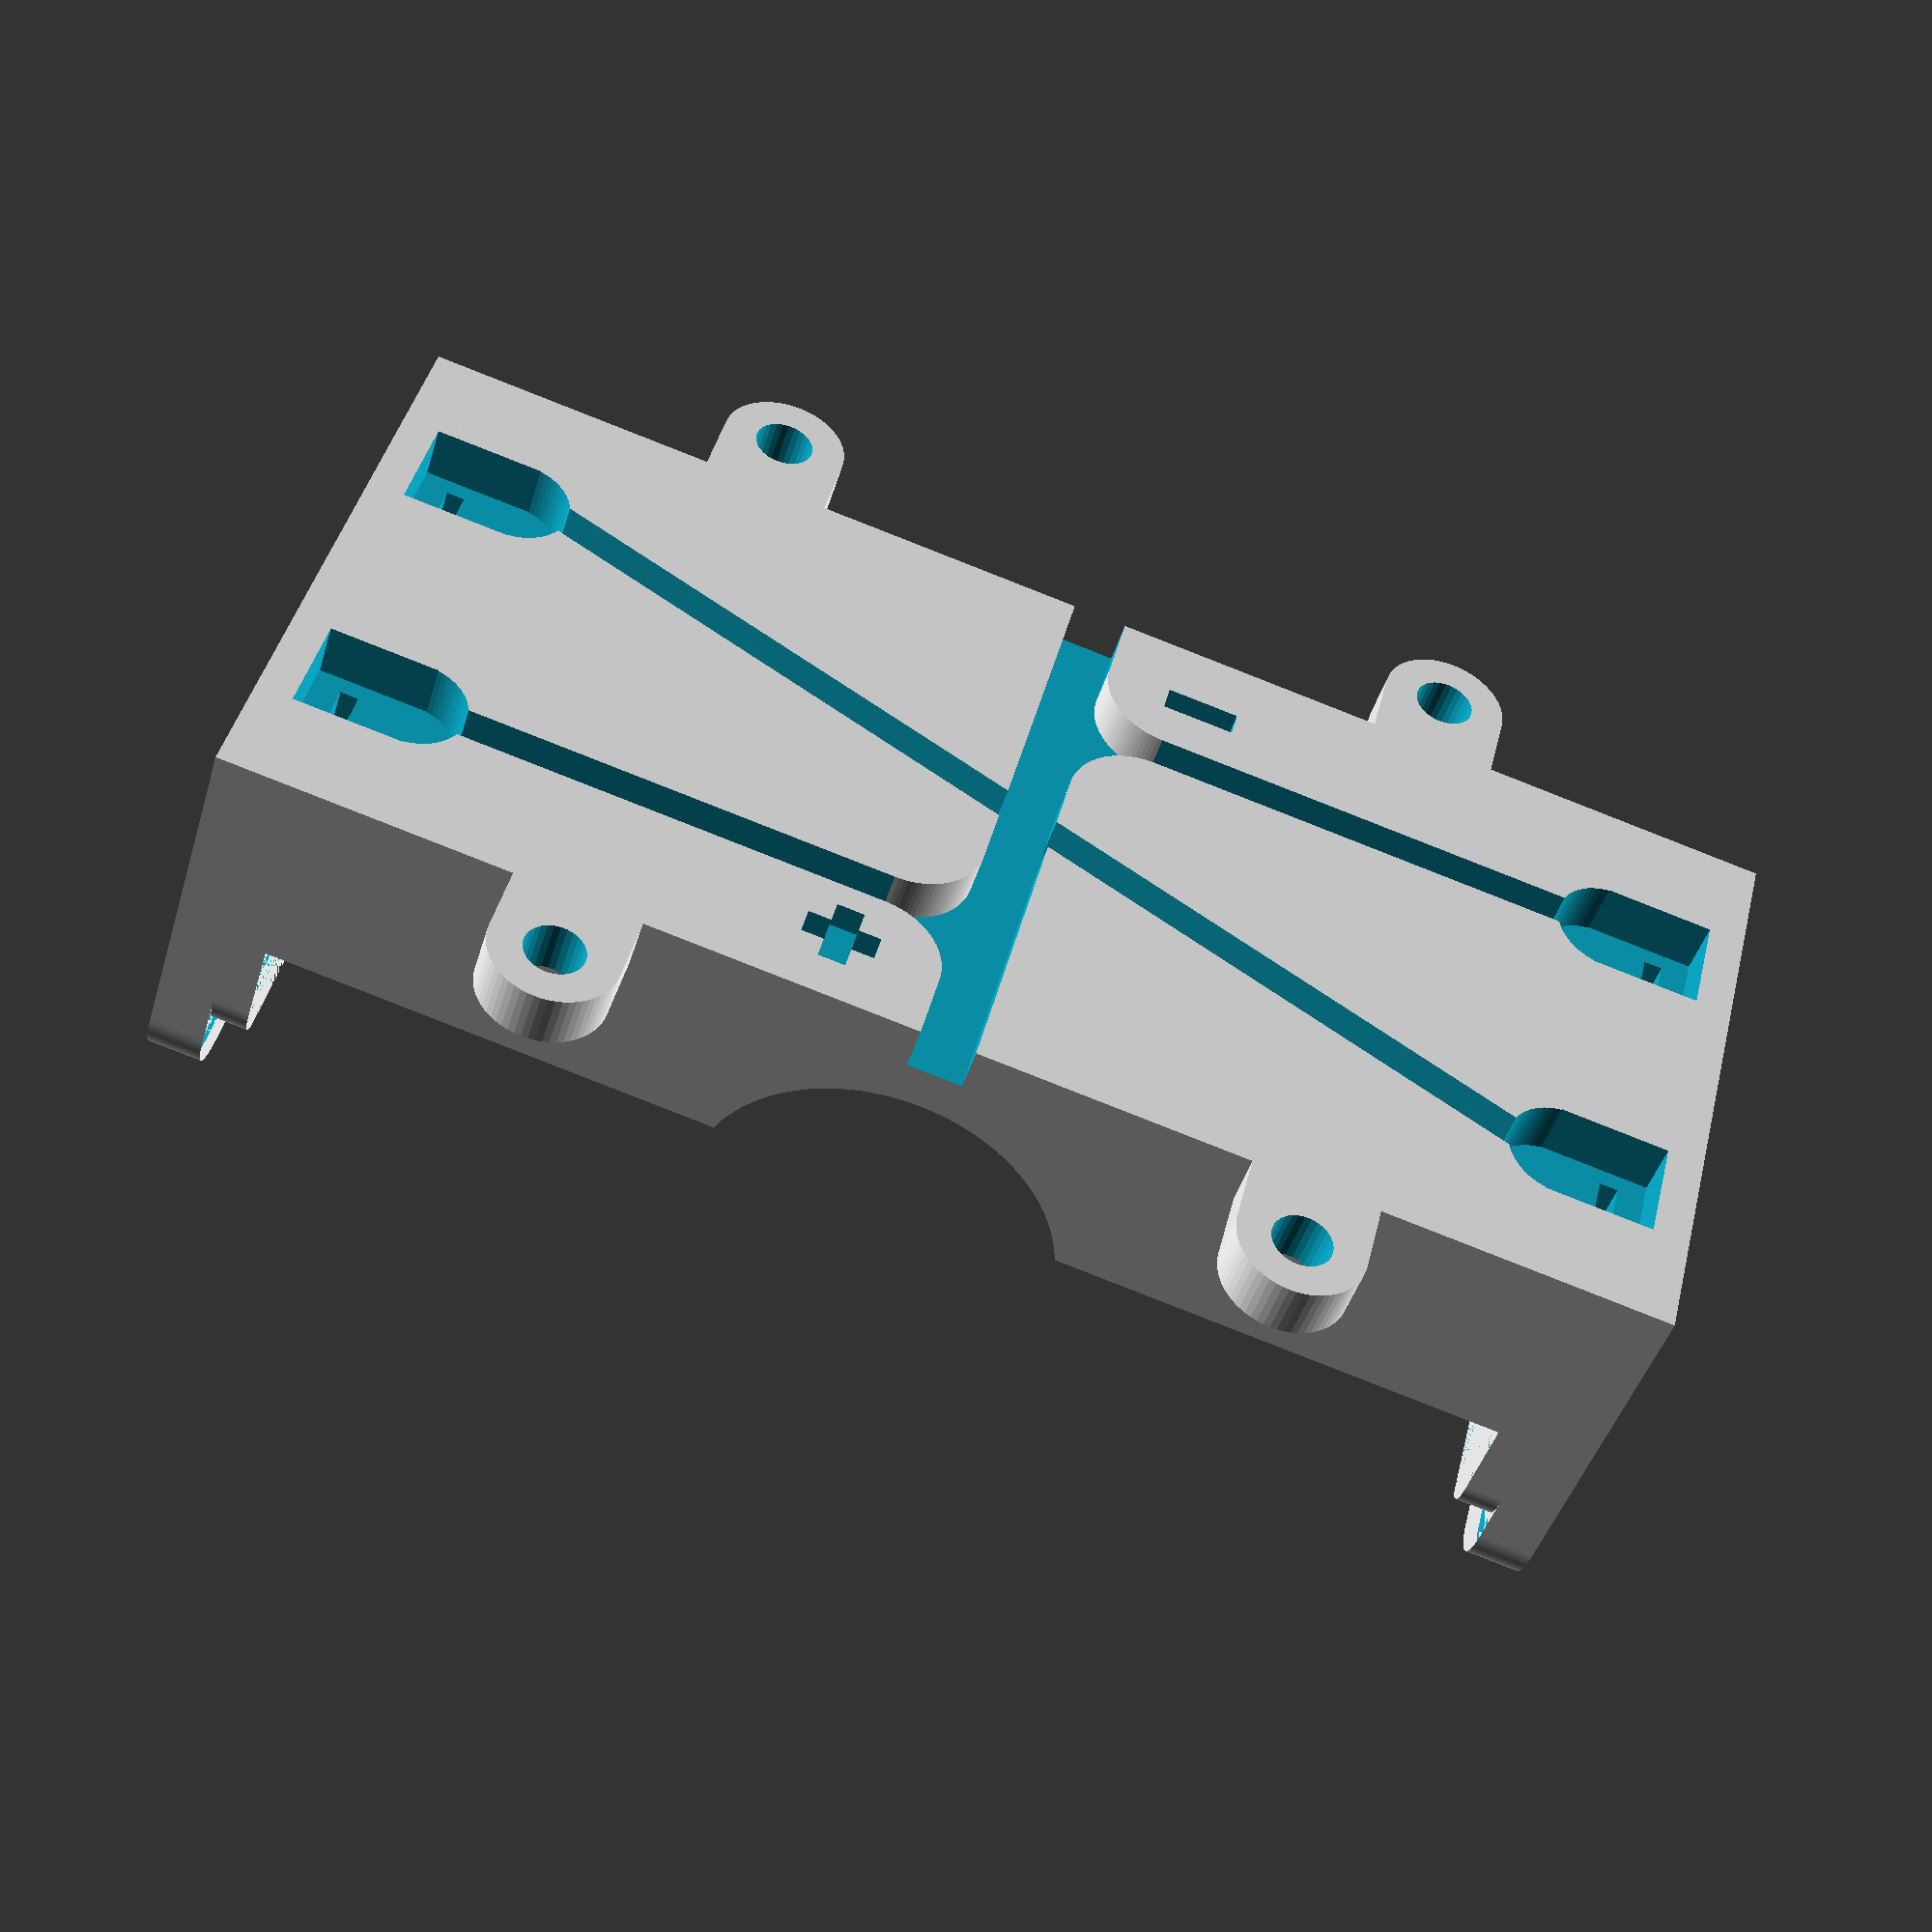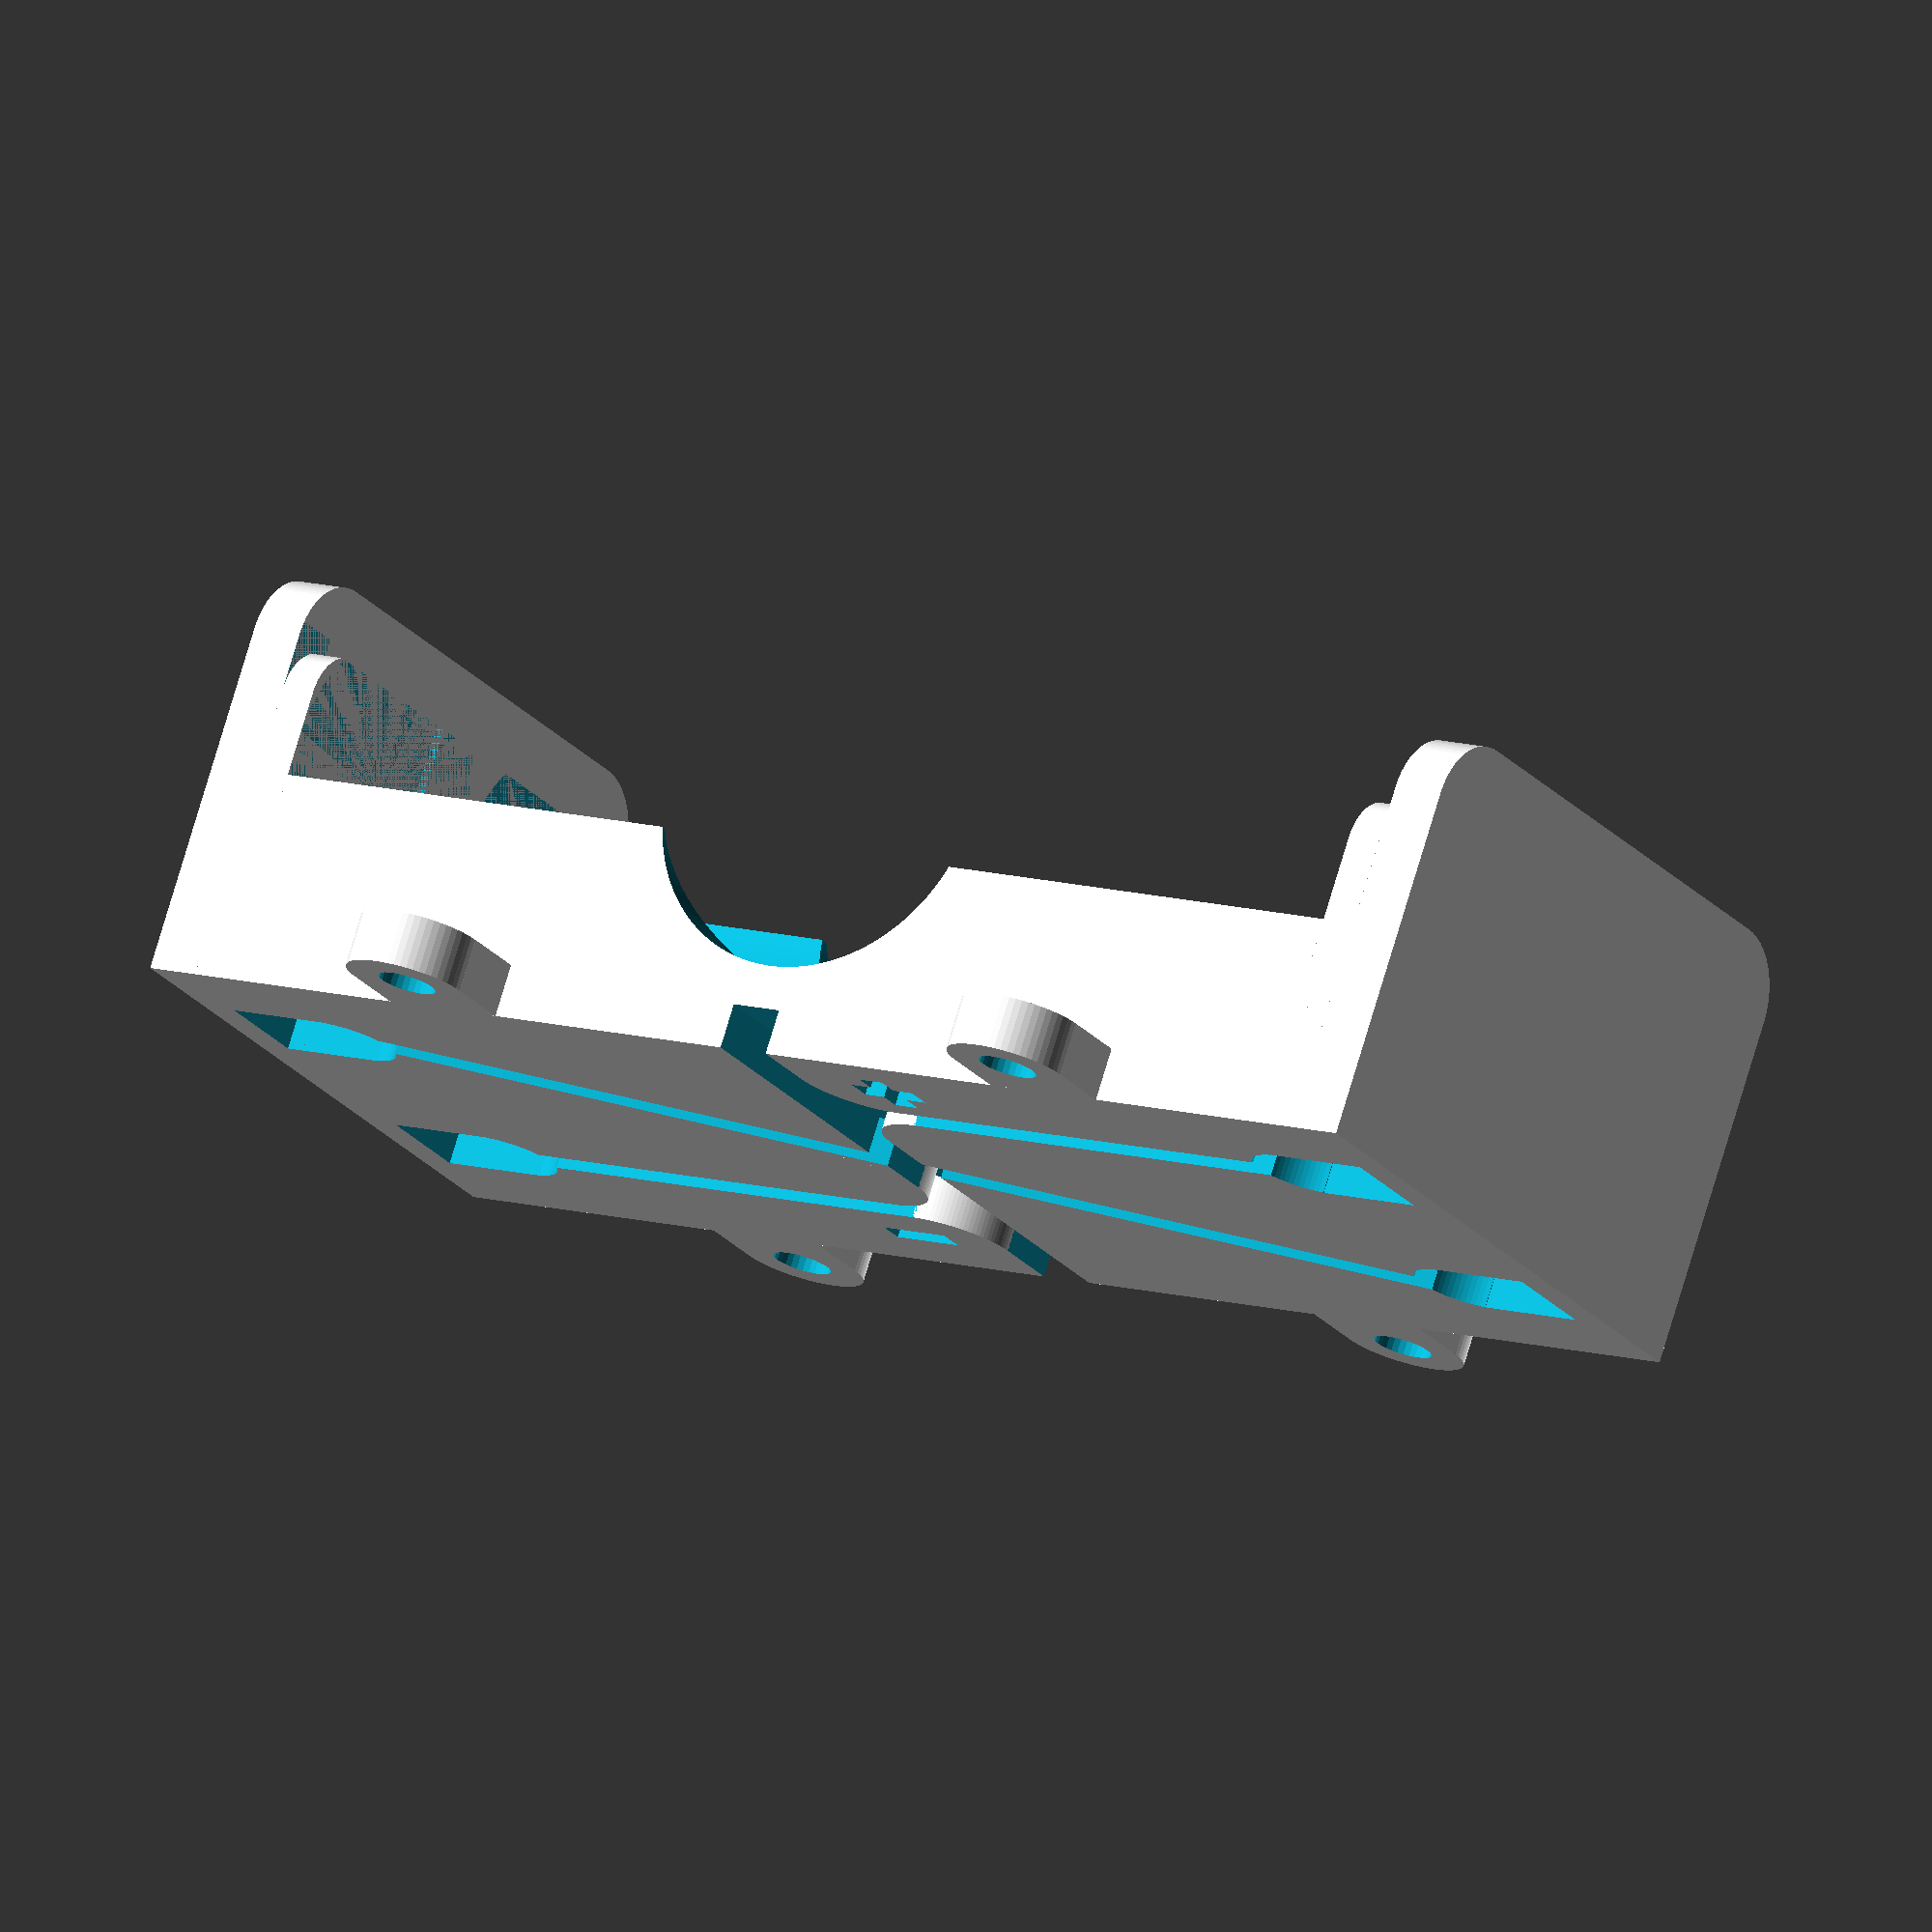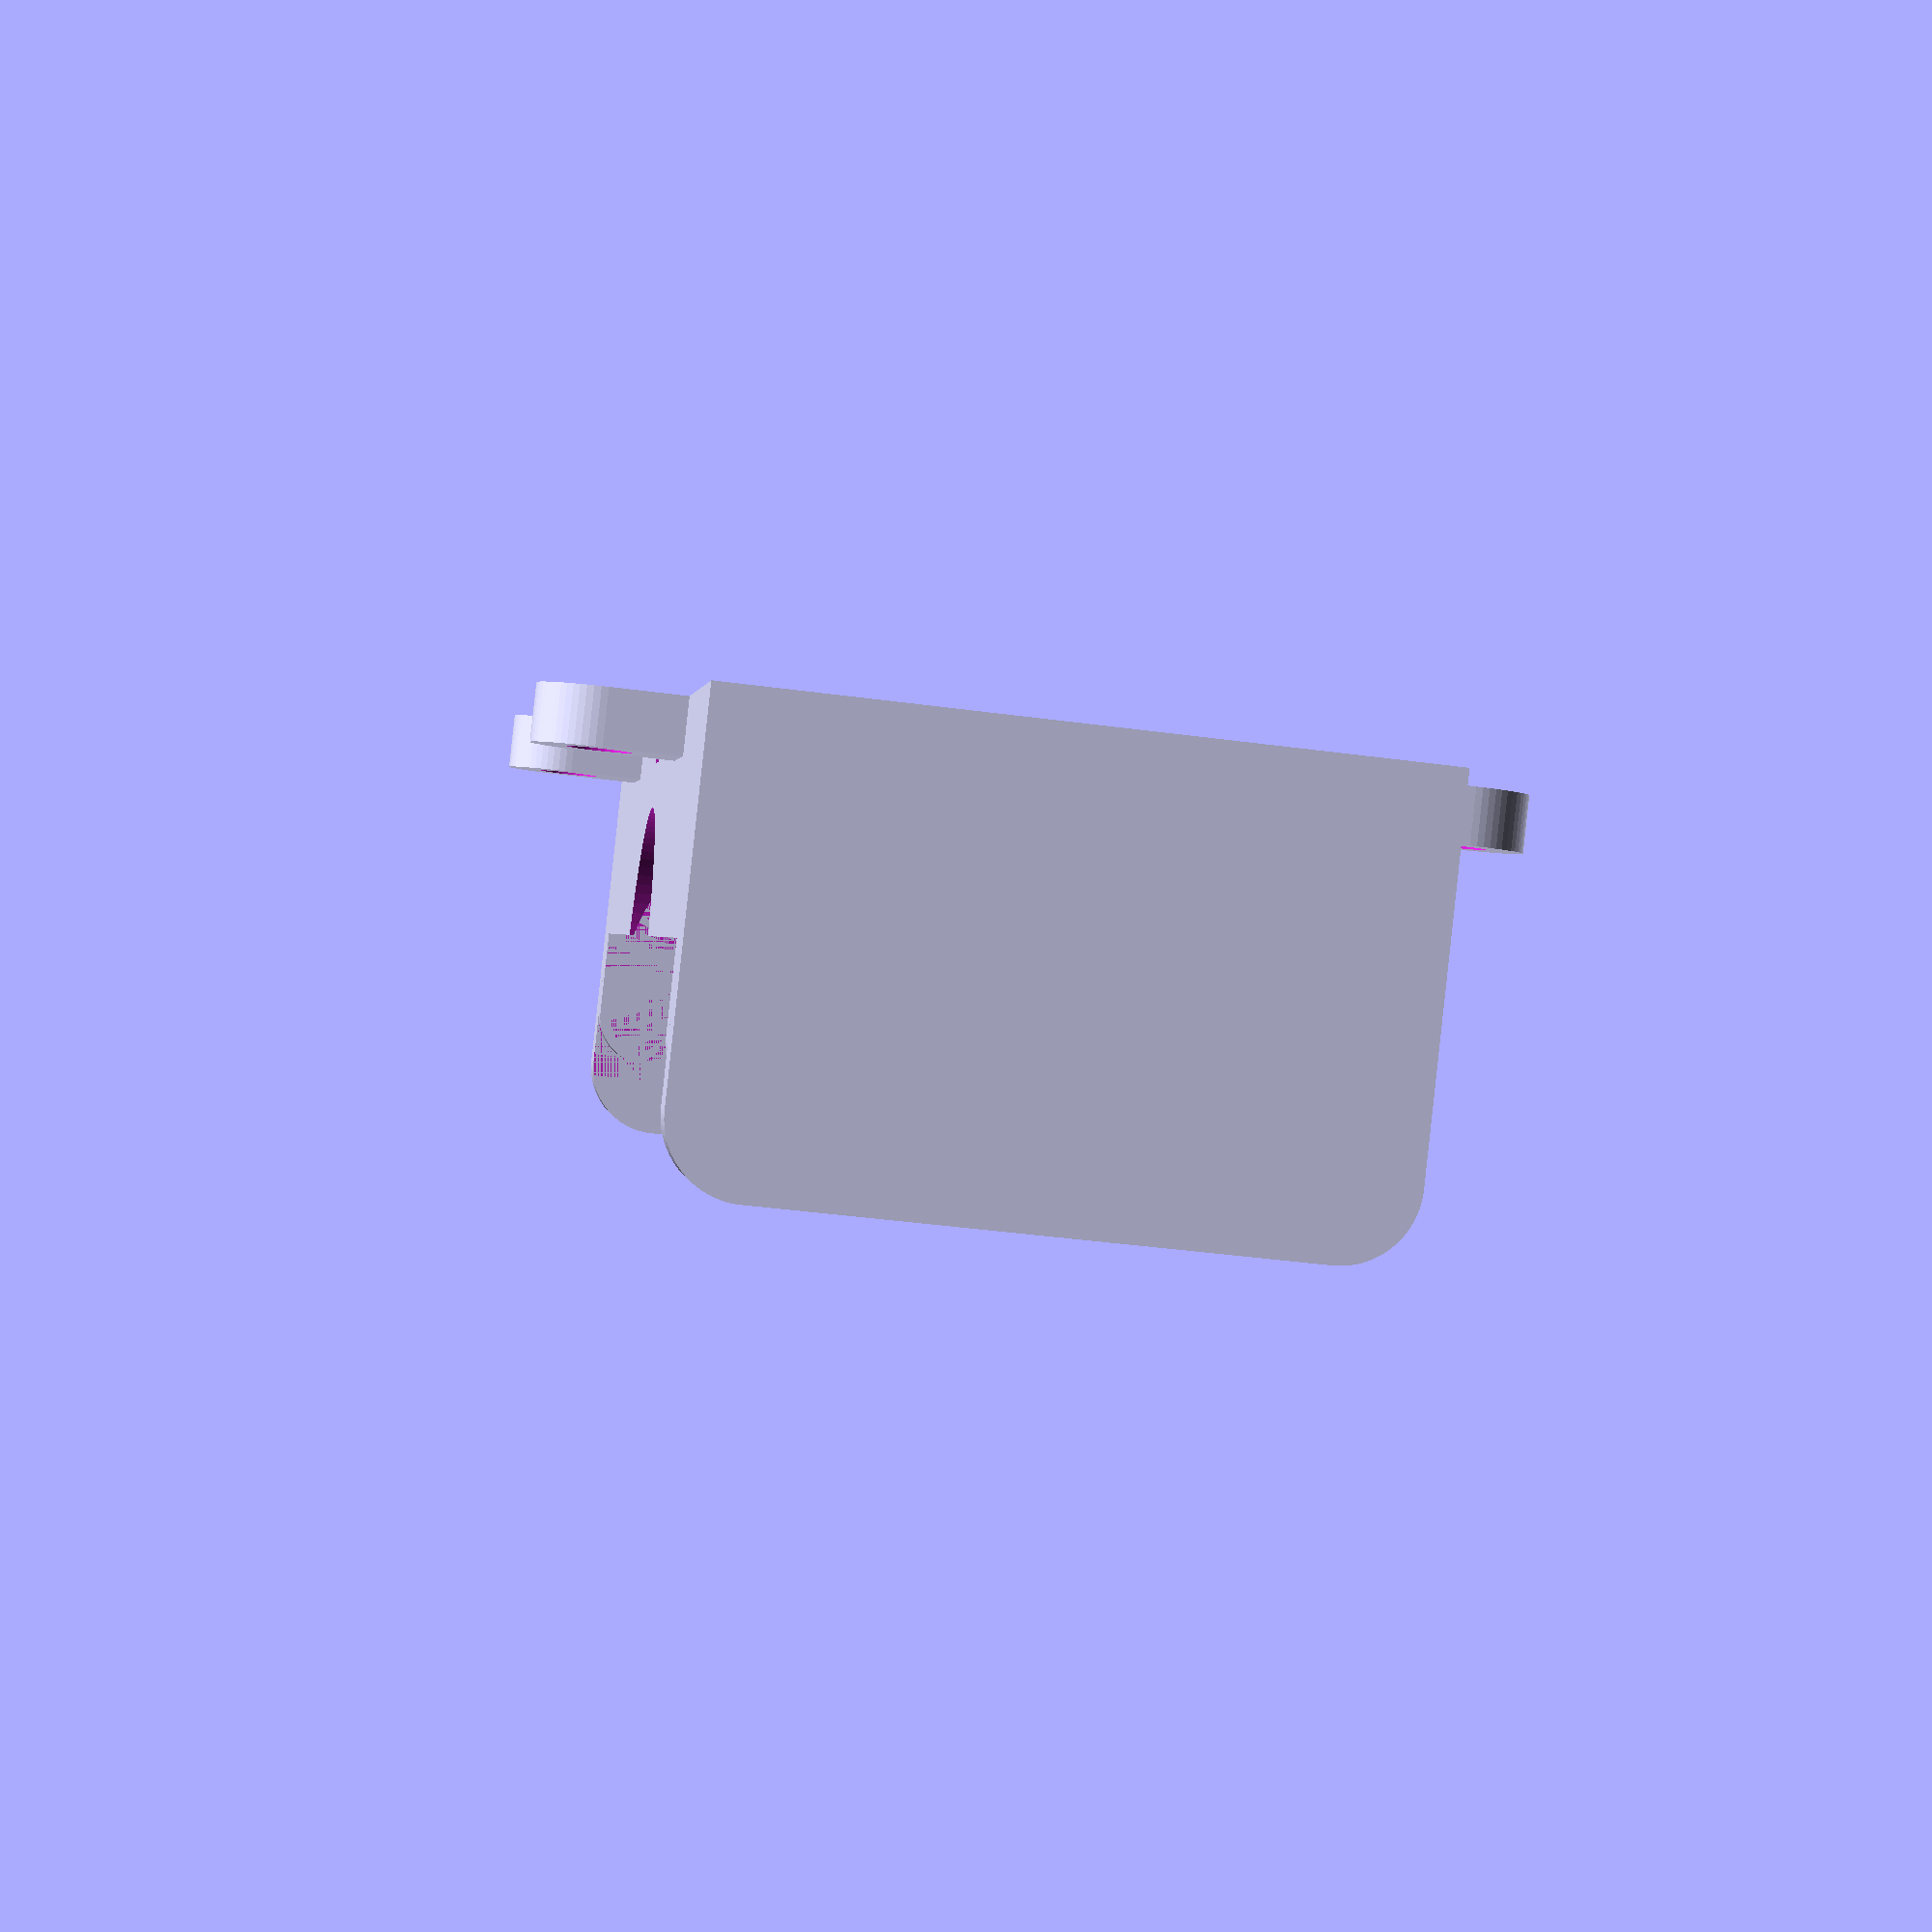
<openscad>
/*
 * Variables for Thingiverse Customizer
 * ==================================================================
 *
 */

// The number of cells in your battery holder
Cell_Count = 2;
// AA:50.5;18650:65
Cell_Long = 65;
// AA:14.5;18650:18
Cell_Wide = 18;
// 1:series connection; 2:parallel connection
Connection = 1;	
// 1:yes; 2:no
mounting_flanges = 1; 

/*
 * Library function: edge
 * ==================================================================
 *
 * Used to make roundes edges on objects
 *
 */
module edge(radius, height)
{
	difference()
	{
		translate([radius/2-0.5, radius/2-0.5, 0])
			cube([radius+1, radius+1, height], center = true);

		translate([radius, radius, 0])
			cylinder(h = height+1, r1 = radius, r2 = radius, center = true, $fn = 100);
	}
}

module battery_box(cells)
{
	difference()
	{
		union()
		{
			translate([0, 0, Cell_Wide*(4/3)/4])
				cube(size=[Cell_Long+7+7, Cell_Wide*cells, Cell_Wide*(4/3)/2], center=true);
	
			translate([Cell_Long/2+5.5, 0, Cell_Wide*(4/3)/2])
				cube(size=[3, Cell_Wide*cells, Cell_Wide*(4/3)], center=true);

			translate([-(Cell_Long/2+5.5), 0, Cell_Wide*(4/3)/2])
				cube(size=[3, Cell_Wide*cells, Cell_Wide*(4/3)], center=true);

			translate([-(Cell_Long/2+5-2), 0, Cell_Wide*0.8/2+Cell_Wide*(4/3)/4])
				cube(size=[2, Cell_Wide*cells, Cell_Wide*0.7], center=true);

			translate([(Cell_Long/2+5-2), 0, Cell_Wide*0.8/2+Cell_Wide*(4/3)/4])
				cube(size=[2, Cell_Wide*cells, Cell_Wide*0.7], center=true);
			
			// mounting flanges	
            if (mounting_flanges == 1)
            {
			translate([20, cells*Cell_Wide/2+4/2, 3/2])
				cube(size=[7, 4, 3], center=true);

			translate([20, cells*Cell_Wide/2+4, 3/2])
				cylinder(r=7/2, h=3, center=true, $fn = 60);

			translate([-20, cells*Cell_Wide/2+4/2, 3/2])
				cube(size=[7, 4, 3], center=true);

			translate([-20, cells*Cell_Wide/2+4, 3/2])
				cylinder(r=7/2, h=3, center=true, $fn = 60);

			translate([20, -(cells*Cell_Wide/2+4/2), 3/2])
				cube(size=[7, 4, 3], center=true);

			translate([20, -(cells*Cell_Wide/2+4), 3/2])
				cylinder(r=7/2, h=3, center=true, $fn = 60);

			translate([-20, -(cells*Cell_Wide/2+4/2), 3/2])
				cube(size=[7, 4, 3], center=true);

			translate([-20, -(cells*Cell_Wide/2+4), 3/2])
				cylinder(r=7/2, h=3, center=true, $fn = 60);
		}
    }
        
        if (mounting_flanges == 2)
        {
            
        }
		
		for (i=[0:cells-1])
		{
			// battery cradle
			translate([0, -cells*Cell_Wide/2+Cell_Wide/2+Cell_Wide*i, Cell_Wide/2+10/2])
			rotate(90, [0, 1, 0])
				cylinder(r=Cell_Wide/2, h=Cell_Long+2+2, center=true, $fn = 100);
			
			// spring cut-out
			translate([Cell_Long/2+3, -cells*Cell_Wide/2+Cell_Wide/2+Cell_Wide*i, Cell_Wide/2+10/2])
				cube(size=[1, 12, 12], center=true);
            
            translate([Cell_Long/2+3, -cells*Cell_Wide/2+Cell_Wide/2+Cell_Wide*i, Cell_Wide/2+10/2])
				cube(size=[1, 4, 30], center=true);
            
            translate([Cell_Long/2+3-1/2, -cells*Cell_Wide/2+Cell_Wide/2+Cell_Wide*i, Cell_Wide/2+10/2])
				cube(size=[1, 8, 12], center=true);
			
			translate([-(Cell_Long/2+3), -cells*Cell_Wide/2+Cell_Wide/2+Cell_Wide*i, Cell_Wide/2+10/2])
				cube(size=[1, 12, 12], center=true);
            
            translate([-(Cell_Long/2+3), -cells*Cell_Wide/2+Cell_Wide/2+Cell_Wide*i, Cell_Wide/2+10/2])
				cube(size=[1, 4, 30], center=true);
            
            translate([-(Cell_Long/2+3-1/2), -cells*Cell_Wide/2+Cell_Wide/2+Cell_Wide*i, Cell_Wide/2+10/2])
				cube(size=[1, 8, 12], center=true);

			// solder flange cut-out
			translate([(Cell_Long/2+5-6/2), -cells*Cell_Wide/2+Cell_Wide/2+Cell_Wide*i, 3/2])
				cube(size=[6, 6, 3.1], center=true);

			translate([(Cell_Long/2)-1/2, -cells*Cell_Wide/2+Cell_Wide/2+Cell_Wide*i, 3/2])
				cylinder(r=6/2, h=3.1, center=true, $fn = Cell_Long);

			translate([-(Cell_Long/2+5-6/2), -cells*Cell_Wide/2+Cell_Wide/2+Cell_Wide*i, 3/2])
				cube(size=[6, 6, 3.1], center=true);

			translate([-(Cell_Long/2)+1/2, -cells*Cell_Wide/2+Cell_Wide/2+Cell_Wide*i, 3/2])
				cylinder(r=6/2, h=3.1, center=true, $fn = Cell_Long);

			// polarity marking (+)
			translate([20, -cells*Cell_Wide/2+Cell_Wide/2+Cell_Wide*i, 4/2+4.5])
				cube(size=[6, 2, 4], center=true);

			translate([20, -cells*Cell_Wide/2+Cell_Wide/2+Cell_Wide*i, 4/2+4.5])
				cube(size=[2, 6, 4], center=true);

			// polarity marking (-)
			translate([-20, -cells*Cell_Wide/2+Cell_Wide/2+Cell_Wide*i, 4/2+4.5])
				cube(size=[6, 2, 4], center=true);
		}
		
		if (cells>=2)
		{
			for (i=[0:cells-2])
			{
				// bottom cut-out for cell connections
				if (Connection == 1)
				{
					translate([0, -cells*Cell_Wide/2+Cell_Wide+Cell_Wide*i, 2.5/2])
					rotate(17, [0, 0, 1])
						cube(size=[Cell_Long, 2, 2.6], center=true);
				}

				if (Connection == 2)
				{			
					translate([Cell_Long/2+3, -cells*Cell_Wide/2+Cell_Wide+Cell_Wide*i, 2.5/2])
					rotate(90, [0, 0, 1])
						cube(size=[Cell_Wide, 2, 2.6], center=true);

					translate([-Cell_Long/2-3, -cells*Cell_Wide/2+Cell_Wide+Cell_Wide*i, 2.5/2])
					rotate(90, [0, 0, 1])
						cube(size=[Cell_Wide, 2, 2.6], center=true);
				}
			}
		}
		
		// bottom cut-out for output wires
		translate([Cell_Long/4, -cells*Cell_Wide/2+Cell_Wide/2+Cell_Wide*0, 2.5/2])
			cube(size=[Cell_Long/2, 2, 2.6], center=true);			

		translate([3/2, -cells*Cell_Wide/2+Cell_Wide/2+Cell_Wide*0+1, 2.5/2])
			edge(4, 2.6);

		translate([3/2, -cells*Cell_Wide/2+Cell_Wide/2+Cell_Wide*0-1, 2.5/2])
		rotate(-90, [0, 0, 1])
			edge(4, 2.6);

		translate([-Cell_Long/4, -cells*Cell_Wide/2+Cell_Wide/2+Cell_Wide*(cells-1), 2.5/2])
			cube(size=[Cell_Long/2, 2, 2.6], center=true);			

		translate([-3/2, -cells*Cell_Wide/2+Cell_Wide/2+Cell_Wide*(cells-1)+1, 2.5/2])
		rotate(90, [0, 0, 1])
			edge(4, 2.6);

		translate([-3/2, -cells*Cell_Wide/2+Cell_Wide/2+Cell_Wide*(cells-1)-1, 2.5/2])
		rotate(180, [0, 0, 1])
			edge(4, 2.6);

		// bottom polarity marking (+)
		translate([7, -cells*Cell_Wide/2+Cell_Wide/2+Cell_Wide*0-4.5, 1.5/2])
			cube(size=[4, 1.5, 1.6], center=true);

		translate([7, -cells*Cell_Wide/2+Cell_Wide/2+Cell_Wide*0-4.5, 1.5/2])
			cube(size=[1.5, 4, 1.6], center=true);

		// bottom polarity marking (-)
		translate([-7, -cells*Cell_Wide/2+Cell_Wide/2+Cell_Wide*(cells-1)+4.5, 1.5/2])
			cube(size=[4, 1.5, 1.6], center=true);
		
		// mounting holes
		translate([20, cells*Cell_Wide/2+4, 3/2])
			cylinder(r=3.3/2, h=4, center=true, $fn = 30);

		translate([-20, cells*Cell_Wide/2+4, 3/2])
			cylinder(r=3.3/2, h=4, center=true, $fn = 30);

		translate([20, -(cells*Cell_Wide/2+4), 3/2])
			cylinder(r=3.3/2, h=4, center=true, $fn = 30);

		translate([-20, -(cells*Cell_Wide/2+4), 3/2])
			cylinder(r=3.3/2, h=4, center=true, $fn = 30);

		// bottom cut-out for output wire
		translate([0, 0, 2.5/2])
			cube(size=[3, cells*Cell_Wide+5, 2.6], center=true);

		// cutout to ease battery removal
		translate([0, 0, 20/2+10/2])
		rotate(90, [1, 0, 0])
			cylinder(r=20/2, h=cells*Cell_Wide+5, center=true, $fn = 100);
		
		// rounded corners on end plates
		translate([0, -cells*Cell_Wide/2, Cell_Wide*(4/3)])
		rotate(90, [0, 1, 0])
			edge(4, Cell_Long+8+8+5);

		translate([0, cells*Cell_Wide/2, Cell_Wide*(4/3)])
		rotate(90, [0, 1, 0])
		rotate(-90, [0, 0, 1])
			edge(4, Cell_Long+8+8+5);

		translate([0, -cells*Cell_Wide/2, Cell_Wide*(4/3)*0.95-3])
		rotate(90, [0, 1, 0])
			edge(3, Cell_Long+4+4);

		translate([0, cells*Cell_Wide/2, Cell_Wide*(4/3)*0.95-3])
		rotate(90, [0, 1, 0])
		rotate(-90, [0, 0, 1])
			edge(3, Cell_Long+4+4);
	}
}

battery_box(Cell_Count);
</openscad>
<views>
elev=44.1 azim=346.0 roll=163.7 proj=p view=wireframe
elev=283.9 azim=210.9 roll=196.6 proj=o view=solid
elev=90.2 azim=276.9 roll=173.8 proj=p view=wireframe
</views>
